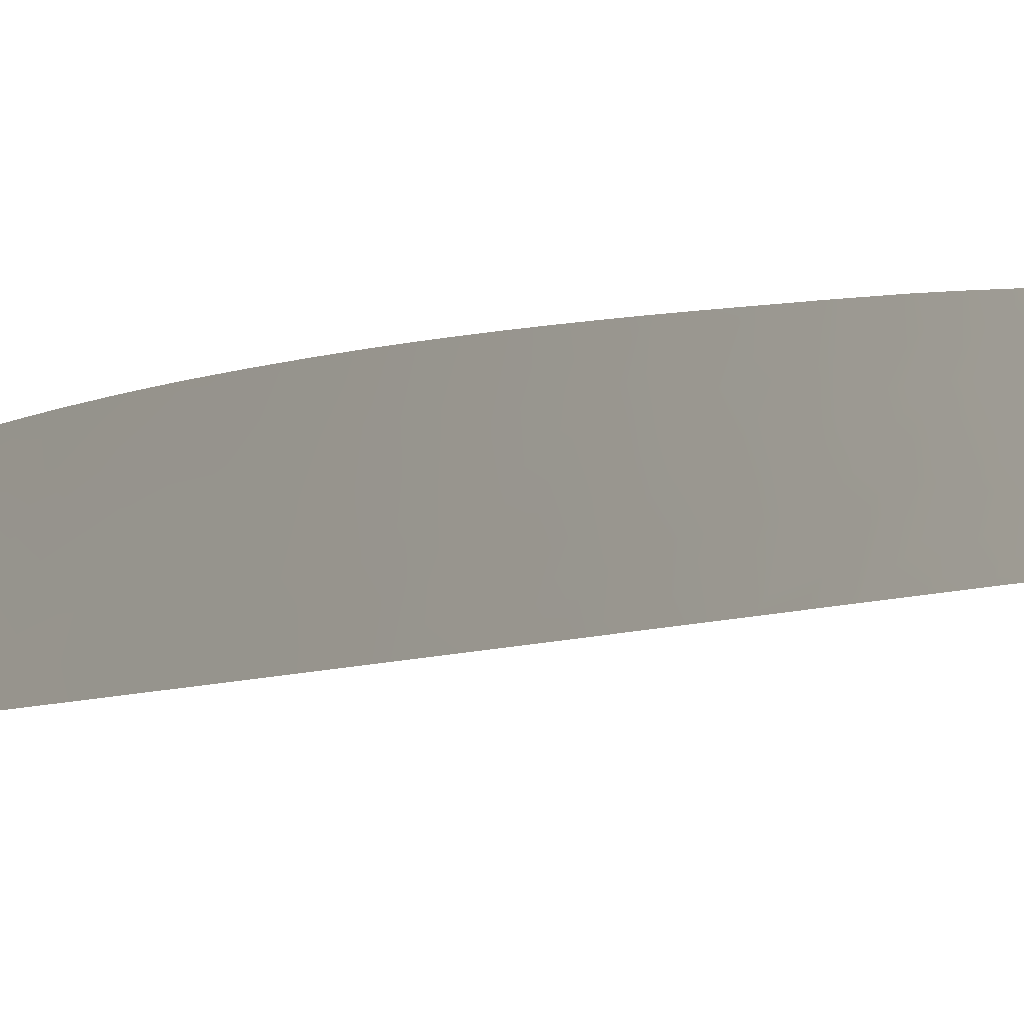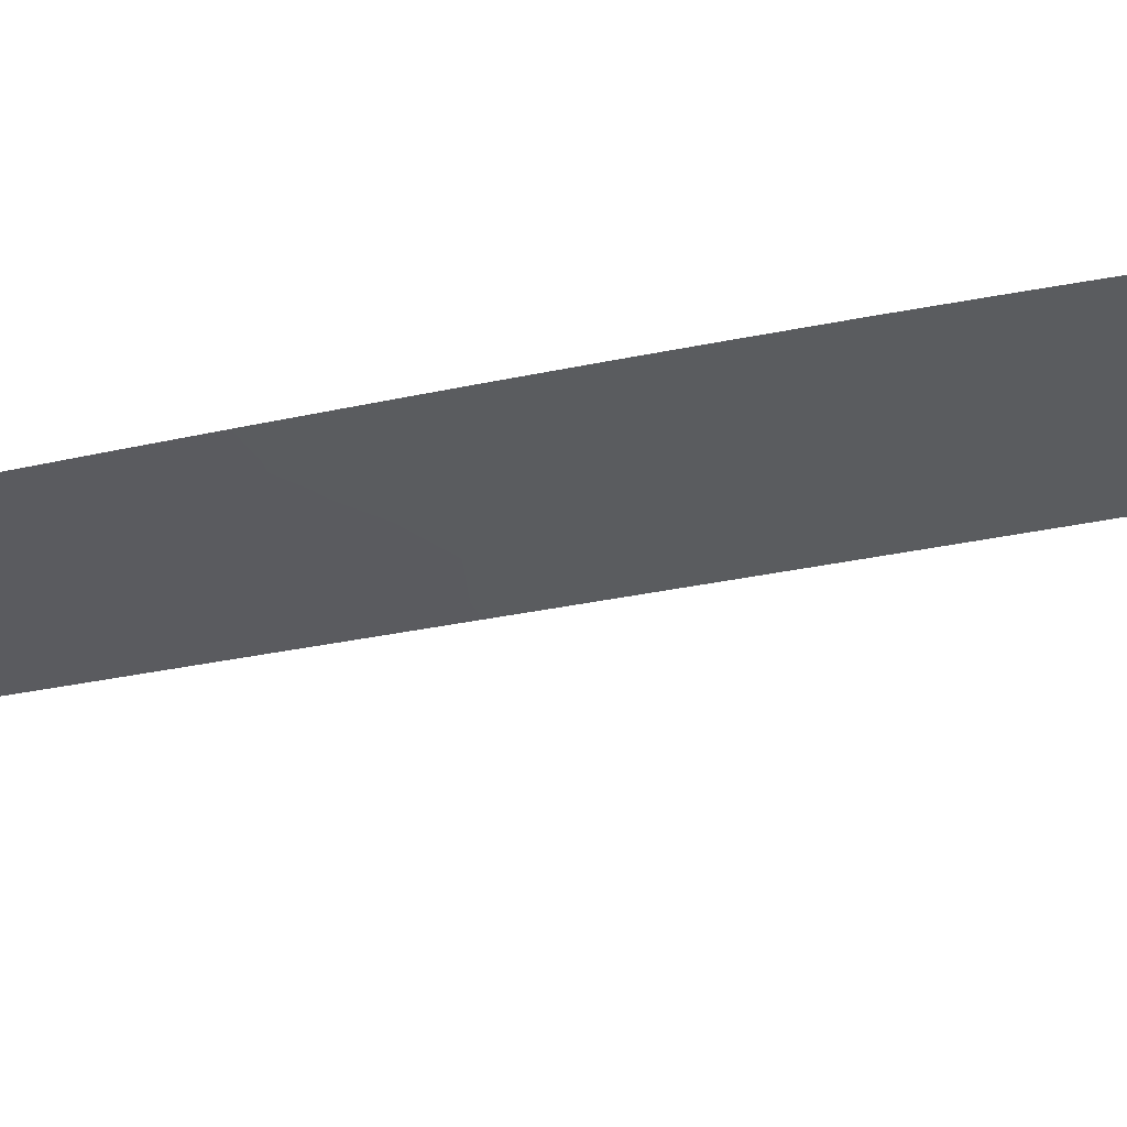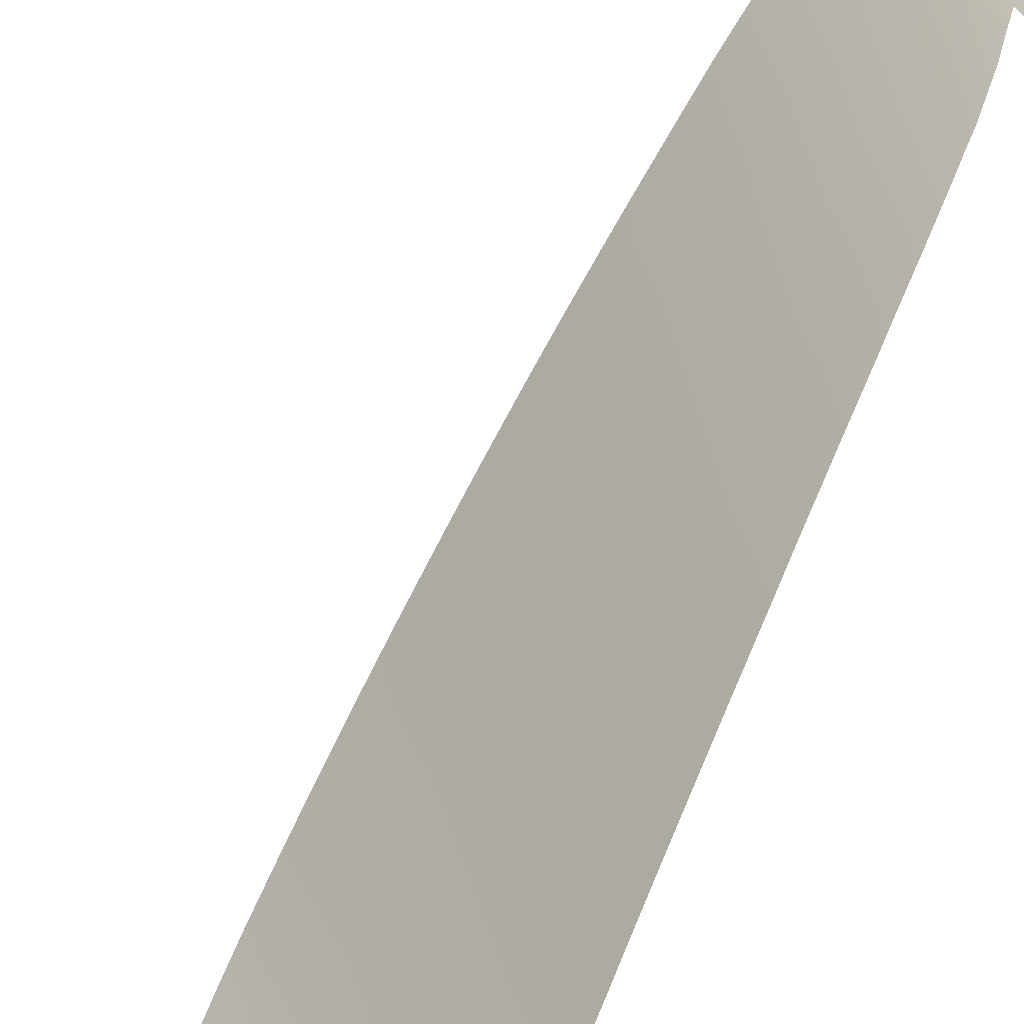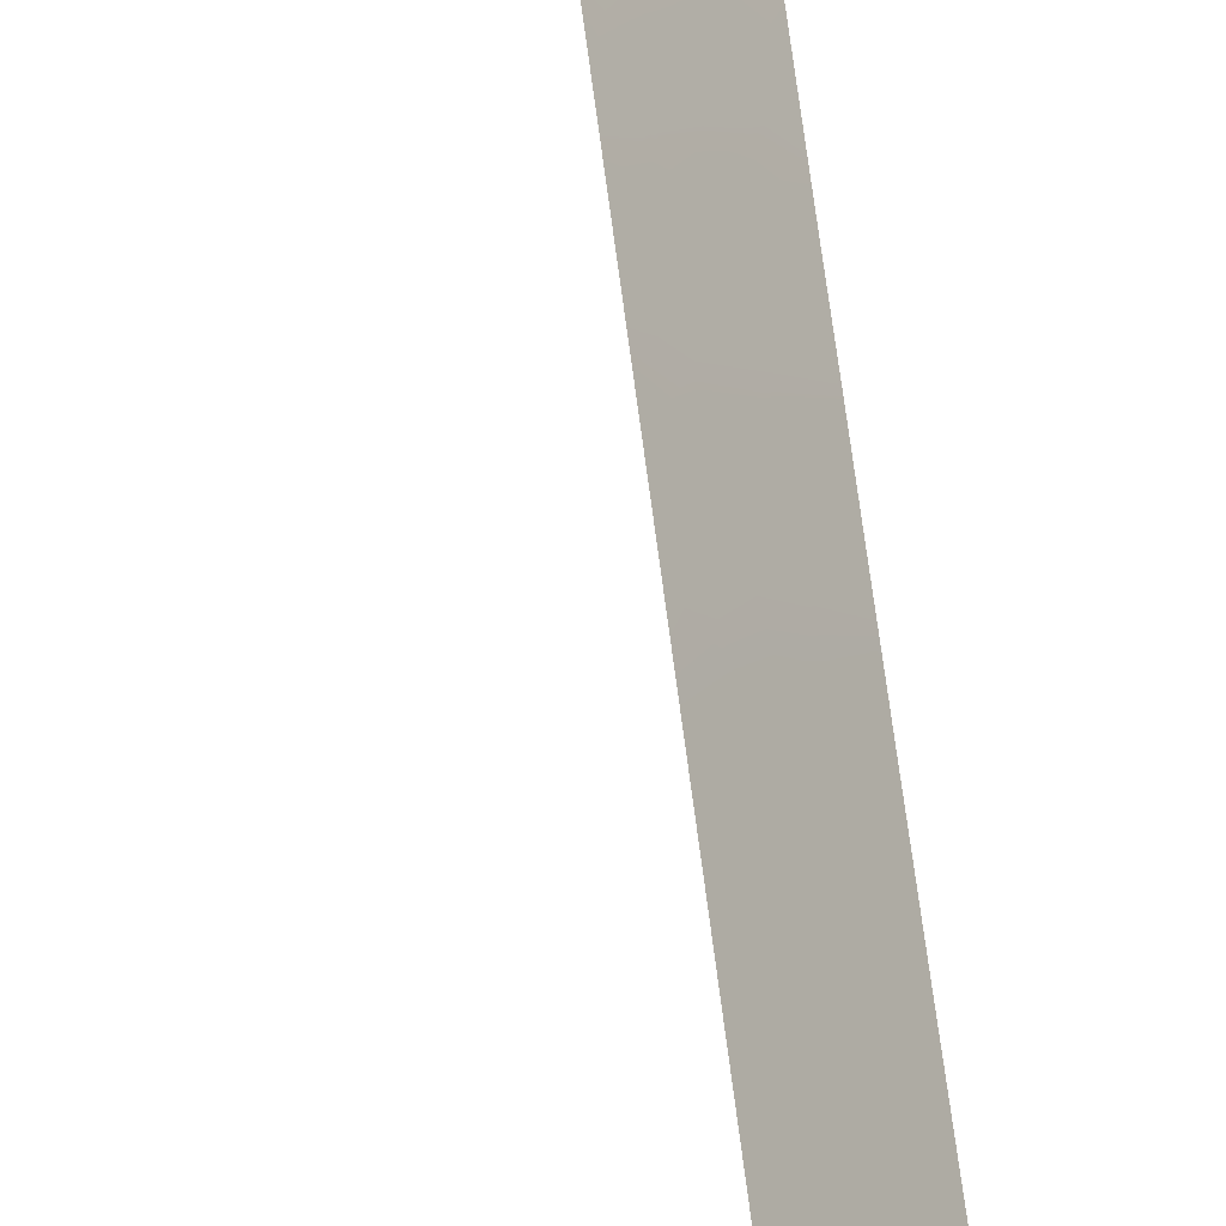
<metadata>
{"format":"obj","ext":"obj","renderer":"f3d","projection":"perspective","resolution":1024,"background":"white","views":[{"elev":-3.7,"azim":157.3,"up":"+Z"},{"elev":26.4,"azim":-109.3,"up":"+Z"},{"elev":20.3,"azim":10.0,"up":"+Z"},{"elev":67.3,"azim":-7.2,"up":"+Z"}]}
</metadata>
<code>
v 39.77 43.13 89.95
v 30.17 39.4 99.1
v 30.13 42.57 98.98
v 37.2 26.29 93.49
v 39.82 48.43 89.74
v 35 -35.15 96.79
v 38.33 -3.284 92
v 33.86 -37.79 97.81
v 34.62 40.67 95.26
v 35 -7.635 97.98
v 37.01 40.02 92.87
v 40.18 -40.11 89.85
v 38.09 -42.01 92.35
v 28.47 50 100
v 37.31 50 92.19
v 37.92 37.97 92
v 35 27.06 96.57
v 39.88 42.43 89.85
v 40.08 41.32 89.68
v 36.12 10.36 95.61
v 38.31 2.214 92
v 35 -17.63 97.99
v 37.12 -8.977 94.22
v 35 -23.79 97.86
v 33.6 46.71 95.87
v 37.31 15.28 93.53
v 40.08 -38.4 89.99
v 40.01 -38 90.06
v 38.41 -37.97 92
v 40.18 -50 89.9
v 40.23 -49.57 89.85
v 31.47 -38 100
v 36.24 -8.936 95.79
v 35.74 0.5455 96.52
v 35 9.273 97.52
v 38.45 -19.07 92
v 36.16 -13.4 95.96
v 37.77 -1.737 92.98
v 38.32 -1.516 92
v 38.32 0.3568 92
v 40.37 -45.35 89.63
v 31.1 -47.76 100
v 32.96 -50 98.21
v 31.05 -50 100
v 34.95 35.28 95.67
v 35 15.56 97.25
v 35 -14.09 98.01
v 36.97 -43.3 93.68
v 33.91 37.67 96.26
v 35 24.77 96.74
v 38.91 50 90.6
v 38.15 32.78 92
v 36.59 -19.02 95.21
v 36.71 -16.62 95.01
v 35.96 22.05 95.45
v 39.88 38 89.97
v 39.92 39.26 89.89
v 38.41 -14.49 92
v 40.19 -43.11 89.85
v 38.64 46.57 90.96
v 28.85 40.26 100
v 28.66 44.81 100
v 28.71 42.73 100
v 31.09 -46.15 100
v 37.52 -10.61 93.53
v 35.97 -48.46 94.88
v 28.96 38 100
v 30.92 37.96 98.62
v 35 23.29 96.82
v 34.92 36.54 95.45
v 35 -10.88 98.01
v 35 -5.218 97.95
v 35 1.35 97.8
v 35 3.433 97.73
v 38.27 12.5 92
v 38.25 18.76 92
v 35 11.41 97.43
v 32.71 37.8 97.27
v 39.81 45.97 89.83
v 40.09 -38 89.97
v 37.42 5.692 93.5
v 36.53 -50 94.19
v 38.57 -30.02 92
v 38.51 -24.78 92
v 39.73 50 89.81
v 40.02 42.69 89.71
v 34.3 -50 96.79
v 36.84 -14.35 94.76
v 35 13.88 97.33
v 38.49 -23.12 92
v 34.99 -33.35 97.14
v 36.74 43.57 92.96
v 35 -22.1 97.91
v 32.32 -42.5 98.94
v 39.17 -48.61 91
v 37.02 -45.32 93.6
v 39.28 -46.75 90.88
v 33.16 39.02 96.76
v 35 -27.88 97.68
v 35 -26.1 97.78
v 36.07 -26.33 96.03
v 38.18 -39.97 92.29
v 35.91 -24.55 96.31
v 31.35 43.88 97.96
v 31.69 41.79 97.81
v 35 19.26 97.07
v 34.5 -36.23 97.28
v 36.98 22.35 93.91
v 37.14 24.23 93.62
v 34.04 44.51 95.55
v 32.69 -37.85 98.92
v 35.66 -7.222 96.79
v 36.72 -27.98 94.92
v 37 -30.38 94.42
v 35.9 -42.35 95.04
v 28.57 48.21 100
v 29.5 48.57 99.28
v 35.69 -18.93 96.78
v 37.57 20.66 93.05
v 35 -20.21 97.95
v 35.76 12.17 96.14
v 32.01 50 97.23
v 31.37 -39.53 100
v 36.9 38.2 93.11
v 38.52 -25.89 92
v 38.36 -7.507 92
v 38.28 9.012 92
v 35 -16.36 98
v 37.55 -17.86 93.54
v 38.34 -5.123 92
v 37.49 -6.078 93.53
v 36.45 5.214 95.18
v 38.39 -12.33 92
v 37.66 -13.71 93.32
v 38.29 6.609 92
v 39.03 41.89 90.73
v 36.76 -2.205 94.77
v 36.69 11.67 94.63
v 36.87 -25.54 94.72
v 35 -12.54 98.01
v 35.66 -12.17 96.84
v 36.76 -21.4 94.93
v 35.78 -1.523 96.5
v 36.08 25.62 95.13
v 36.35 -37.78 94.74
v 38.47 -20.69 92
v 33.92 50 95.5
v 34.77 48.33 94.74
v 38.23 27.18 92
v 37.14 31.49 93.36
v 35.84 -20.71 96.49
v 37.6 -15.62 93.45
v 35.81 -46.49 95.07
v 38.27 14.71 92
v 35.87 -22.65 96.43
v 34.98 33.38 95.93
v 35 -0.8612 97.86
v 28.63 46.41 100
v 29.67 46.9 99.2
v 38.21 30.38 92
v 38.53 -34.1 92
v 38.22 28.75 92
v 37.27 27.93 93.34
v 38.3 4.136 92
v 38.05 48.4 91.48
v 30.74 47.94 98.32
v 35.89 47.21 93.66
v 31.15 -44.16 100
v 38.37 -9.869 92
v 34.87 46.19 94.7
v 36.65 1.667 94.9
v 35.81 6.767 96.24
v 35 7.166 97.6
v 35.63 4.755 96.6
v 35 -2.8 97.9
v 35.82 -3.6 96.47
v 31.26 -41.66 100
v 32.21 47.22 97.14
v 36.01 17.82 95.54
v 37.65 11.11 93.03
v 36.93 19.18 94.06
v 38.27 10.85 92
v 38 36.31 92
v 35 21.51 96.93
v 35 5.269 97.67
v 37.07 -41.17 93.65
v 37.15 -39.1 93.6
v 36.35 36.62 93.86
v 38.55 -31.79 92
v 37.47 -32.53 93.61
v 40.3 -47.7 89.73
v 34.48 -45.38 96.62
v 37.67 2.075 93.12
v 35.92 20.18 95.59
v 36.12 45.43 93.49
v 38.26 17 92
v 32.61 45.13 96.86
v 34.8 -47.79 96.24
v 32.3 -46.62 98.88
v 35.7 50 93.79
v 38.97 44.67 90.7
v 35 -9.258 97.99
v 38.24 24.94 92
v 35.15 -37.89 96.23
v 37.89 -30.64 93.03
v 38.01 -50 92.37
v 35 -29.65 97.55
v 35.63 -27.94 96.68
v 38.55 -28.36 92
v 35 17.4 97.17
v 37.91 38.88 91.99
v 38.96 37.98 90.91
v 39.83 44.37 89.86
v 35 31.26 96.17
v 38.49 -36.31 92
v 37.41 -37.06 93.38
v 35.12 -50 95.86
v 38.43 -16.65 92
v 33.95 -48.95 97.18
v 36.06 23.68 95.24
v 37.56 41.77 92.22
v 36.84 -23.49 94.79
v 37.81 -24.57 93.16
v 37.7 -22.24 93.33
v 31.84 39.7 97.81
v 38.11 34.27 92
v 37.14 33.51 93.21
v 33.63 -47.03 97.53
v 28.79 41.23 100
v 35.62 39.52 94.35
v 38.25 20.49 92
v 38.25 22.6 92
v 38.21 -46.08 92.17
v 40.18 -41.71 89.86
v 39.17 -40.96 91.06
v 37.56 -3.885 93.37
v 33.43 -43.74 97.82
v 39.24 -44.73 90.92
v 39.15 -42.81 91.08
v 39.35 -39.21 90.88
v 37.17 -12.44 94.18
v 36.72 6.842 94.68
v 37.43 7.709 93.45
v 36.44 -0.2189 95.3
v 36.23 -34.01 95.28
v 34.35 -39.63 97.03
v 33.09 48.63 96.3
v 35.27 43.99 94.39
v 35.88 -15.37 96.46
v 37.16 46.87 92.41
v 38.1 -44.06 92.27
v 36.69 20.92 94.39
v 31.08 45.94 98.1
v 29.74 44.77 99.19
v 36.15 27.9 94.9
v 35 29.03 96.4
v 35.95 3.032 96.08
v 36.53 -6.769 95.25
v 34.4 42.34 95.34
v 36.48 8.459 95.06
v 36.65 -4.643 95.01
v 33.28 40.84 96.5
v 37 -47.2 93.63
v 35.91 -5.448 96.33
v 32.43 -44.54 98.75
v 34.99 -31.49 97.39
v 32.53 -48.48 98.63
v 35.78 -44.39 95.13
v 30.25 50 98.68
v 34.88 -41.38 96.31
v 39.6 -50 90.55
v 37.12 3.691 94.05
v 35.86 -40.01 95.17
v 35.88 41.63 93.93
v 37.36 13.15 93.49
v 36.27 13.93 95.26
v 31.74 48.85 97.49
v 36.5 15.98 94.83
v 32.94 43.03 96.65
v 35.92 -29.94 96.11
v 37.06 -48.77 93.56
v 37.22 17.33 93.65
v 37.29 0.04453 93.81
v 35.56 -9.68 97.01
v 37.76 -28.98 93.26
v 32.75 -39.03 98.76
v 37.12 9.658 93.94
v 38.7 40.19 91.12
v 35.56 8.964 96.59
v 34.23 39.23 95.76
v 35.96 34.76 94.57
v 37.59 -20.06 93.49
v 35.6 15.73 96.27
v 33.6 -41.48 97.73
v 30.33 40.82 98.9
v 37.72 -26.82 93.32
v 37.09 29.45 93.54
v 36.02 30.27 94.9
v 36.36 48.56 93.17
v 36.11 32.42 94.63
v 36.06 -35.98 95.25
v 38.28 43.35 91.43
v 37.64 45.11 92
v 35.86 -17.34 96.49
v 37.02 35.12 93.22
v 38.14 -47.9 92.23
v 35.36 37.97 94.8
v 36.18 -32.04 95.53
v 34.64 -43.06 96.53
v 37.48 -34.82 93.46
v 32.82 -40.33 98.6
v 36.45 -11.39 95.44
f 285 114 113
f 16 124 211
f 30 271 31
f 236 38 7
f 57 56 212
f 142 155 151
f 167 170 148
f 185 172 174
f 175 143 176
f 177 311 94
f 194 184 55
f 27 28 80
f 45 70 291
f 267 199 228
f 264 112 72
f 189 190 205
f 51 85 5
f 1 86 18
f 207 208 280
f 209 83 285
f 209 285 296
f 91 308 245
f 150 297 298
f 13 251 48
f 224 222 142
f 232 119 108
f 11 124 230
f 195 170 167
f 283 137 244
f 131 23 258
f 96 263 153
f 256 298 255
f 174 132 257
f 241 312 65
f 25 197 178
f 243 260 287
f 253 197 104
f 102 240 235
f 101 113 208
f 273 186 115
f 181 194 252
f 270 115 309
f 204 145 273
f 246 273 270
f 274 92 221
f 268 153 192
f 211 11 288
f 277 247 178
f 188 124 183
f 103 222 139
f 262 98 225
f 149 4 163
f 106 184 194
f 116 14 117
f 120 118 151
f 16 183 124
f 18 19 136
f 118 120 22
f 120 151 93
f 122 147 247
f 32 111 286
f 286 123 32
f 125 209 296
f 126 169 65
f 243 127 135
f 128 47 249
f 292 129 36
f 130 126 131
f 131 236 130
f 132 172 242
f 40 39 38
f 40 38 283
f 133 58 134
f 41 97 238
f 44 42 267
f 44 267 43
f 128 249 304
f 135 164 81
f 4 144 255
f 38 236 137
f 7 38 39
f 47 140 141
f 140 71 141
f 50 17 144
f 36 146 292
f 146 90 224
f 147 200 148
f 149 203 4
f 160 150 52
f 53 129 292
f 151 53 142
f 54 152 129
f 154 75 275
f 59 41 238
f 151 155 93
f 156 45 291
f 157 73 34
f 143 157 34
f 295 2 61
f 62 158 254
f 158 116 159
f 131 126 23
f 62 254 63
f 297 160 162
f 161 215 310
f 162 149 163
f 164 21 193
f 4 109 144
f 113 139 296
f 117 269 166
f 168 177 94
f 33 112 258
f 169 133 65
f 261 131 258
f 73 74 257
f 72 175 176
f 175 157 143
f 177 123 311
f 75 182 180
f 297 162 163
f 183 226 305
f 206 306 95
f 184 69 55
f 74 185 174
f 185 173 172
f 171 34 257
f 24 93 155
f 204 301 145
f 102 13 186
f 187 216 29
f 225 78 68
f 5 79 60
f 70 49 307
f 189 161 190
f 188 70 307
f 271 95 31
f 21 40 193
f 196 154 26
f 132 242 81
f 165 60 250
f 198 228 192
f 281 82 66
f 42 64 199
f 114 190 308
f 200 15 299
f 285 205 114
f 201 79 213
f 265 199 64
f 71 202 284
f 202 10 112
f 64 168 265
f 267 42 199
f 72 112 10
f 203 232 109
f 109 4 203
f 198 153 66
f 76 181 119
f 83 189 205
f 205 190 114
f 5 165 51
f 206 82 281
f 207 99 208
f 285 83 205
f 210 106 179
f 16 211 212
f 213 1 201
f 236 7 130
f 214 156 300
f 156 291 300
f 215 29 216
f 82 217 66
f 217 87 219
f 218 36 129
f 1 18 136
f 58 218 152
f 152 218 129
f 152 134 58
f 150 160 297
f 142 53 292
f 296 285 113
f 87 43 219
f 220 69 50
f 54 249 88
f 134 152 88
f 222 223 139
f 84 125 223
f 223 125 296
f 115 186 48
f 186 13 48
f 223 90 84
f 223 224 90
f 46 293 89
f 224 223 222
f 142 222 155
f 2 295 225
f 226 52 227
f 12 240 27
f 41 191 97
f 61 229 295
f 229 63 3
f 208 99 100
f 231 76 119
f 232 231 119
f 109 232 108
f 19 57 288
f 176 143 137
f 59 239 234
f 234 235 12
f 235 239 13
f 118 53 151
f 144 17 255
f 137 236 261
f 287 20 138
f 121 138 20
f 230 124 307
f 63 254 3
f 59 238 239
f 239 238 251
f 27 240 28
f 187 145 216
f 121 89 276
f 81 242 243
f 283 38 137
f 244 137 143
f 258 23 33
f 190 161 310
f 204 246 8
f 247 148 25
f 148 170 25
f 37 249 47
f 104 279 105
f 279 262 105
f 48 251 96
f 263 96 233
f 238 97 233
f 238 233 251
f 254 253 104
f 256 214 298
f 194 181 179
f 47 141 37
f 176 264 72
f 257 74 174
f 174 172 132
f 258 112 264
f 233 306 263
f 94 311 294
f 195 92 248
f 92 195 303
f 195 167 250
f 248 274 259
f 25 110 197
f 178 197 253
f 110 25 170
f 243 242 260
f 20 287 260
f 20 260 289
f 251 13 239
f 176 137 261
f 33 284 112
f 284 202 112
f 128 304 22
f 118 22 304
f 53 118 304
f 54 53 304
f 66 153 263
f 208 100 101
f 114 280 113
f 280 208 113
f 212 211 57
f 264 176 261
f 97 306 233
f 220 108 55
f 142 292 224
f 221 136 288
f 88 152 54
f 100 24 103
f 155 103 24
f 101 100 103
f 139 101 103
f 101 139 113
f 225 98 78
f 235 240 12
f 13 102 235
f 141 71 284
f 37 241 88
f 91 266 308
f 266 207 280
f 43 267 219
f 219 267 228
f 268 309 115
f 294 309 237
f 102 29 240
f 273 187 186
f 253 166 178
f 2 68 67
f 68 2 225
f 79 201 60
f 252 194 55
f 270 273 115
f 256 255 17
f 163 255 297
f 206 95 271
f 81 272 132
f 306 281 263
f 50 144 220
f 135 81 243
f 273 145 187
f 70 188 291
f 188 305 291
f 246 204 273
f 197 110 279
f 131 261 236
f 1 302 201
f 221 288 11
f 221 302 136
f 286 8 246
f 294 246 270
f 286 246 311
f 172 260 242
f 268 115 48
f 268 48 96
f 261 258 264
f 11 274 221
f 274 248 92
f 221 92 302
f 309 268 192
f 268 96 153
f 166 277 178
f 276 26 275
f 138 275 180
f 178 247 25
f 305 188 183
f 132 272 257
f 272 171 257
f 103 155 222
f 276 293 278
f 150 227 52
f 227 305 226
f 150 298 300
f 104 197 279
f 227 300 291
f 259 262 279
f 276 278 26
f 171 193 283
f 259 279 110
f 193 171 272
f 239 235 234
f 88 249 37
f 301 107 6
f 61 2 67
f 293 46 210
f 181 76 282
f 206 281 306
f 217 219 198
f 240 29 28
f 54 304 249
f 148 247 147
f 19 288 136
f 278 293 179
f 40 283 193
f 228 198 219
f 66 217 198
f 266 280 308
f 310 215 216
f 89 121 77
f 165 5 60
f 282 196 26
f 276 138 121
f 311 123 286
f 26 154 275
f 289 172 173
f 237 265 94
f 35 289 173
f 182 127 180
f 114 308 280
f 301 204 107
f 282 26 278
f 181 282 179
f 107 204 8
f 119 181 252
f 282 278 179
f 262 259 9
f 282 76 196
f 159 166 253
f 254 159 253
f 243 287 127
f 286 111 8
f 254 158 159
f 6 91 245
f 117 14 269
f 180 287 138
f 108 119 252
f 60 201 303
f 172 289 260
f 127 287 180
f 276 89 293
f 165 15 51
f 106 194 179
f 77 121 20
f 244 143 34
f 230 290 9
f 171 244 34
f 275 75 180
f 9 290 262
f 116 117 159
f 289 77 20
f 307 290 230
f 290 98 262
f 211 124 11
f 49 78 98
f 292 146 224
f 299 15 165
f 293 210 179
f 95 97 191
f 259 110 248
f 290 307 49
f 49 98 290
f 31 95 191
f 257 34 73
f 57 211 288
f 77 289 35
f 134 241 133
f 244 171 283
f 299 165 250
f 230 274 11
f 117 166 159
f 69 220 55
f 230 9 274
f 164 193 272
f 81 164 272
f 94 294 237
f 108 220 109
f 129 53 54
f 105 295 3
f 229 3 295
f 102 186 187
f 223 296 139
f 295 105 225
f 33 23 312
f 65 23 126
f 104 3 254
f 297 255 298
f 298 214 300
f 66 263 281
f 55 108 252
f 228 237 192
f 277 166 269
f 277 269 122
f 228 199 237
f 265 237 199
f 144 109 220
f 301 245 310
f 299 250 167
f 300 227 150
f 122 247 277
f 4 255 163
f 145 301 216
f 148 200 299
f 302 1 136
f 3 104 105
f 92 303 302
f 302 303 201
f 96 251 233
f 303 195 250
f 276 275 138
f 291 305 227
f 60 303 250
f 301 310 216
f 192 237 309
f 95 306 97
f 262 225 105
f 29 102 187
f 198 192 153
f 307 124 188
f 259 274 9
f 308 190 245
f 241 65 133
f 88 241 134
f 270 309 294
f 190 310 245
f 248 110 170
f 195 248 170
f 148 299 167
f 301 6 245
f 311 246 294
f 141 312 37
f 141 284 33
f 265 168 94
f 312 141 33
f 23 65 312
f 312 241 37

</code>
